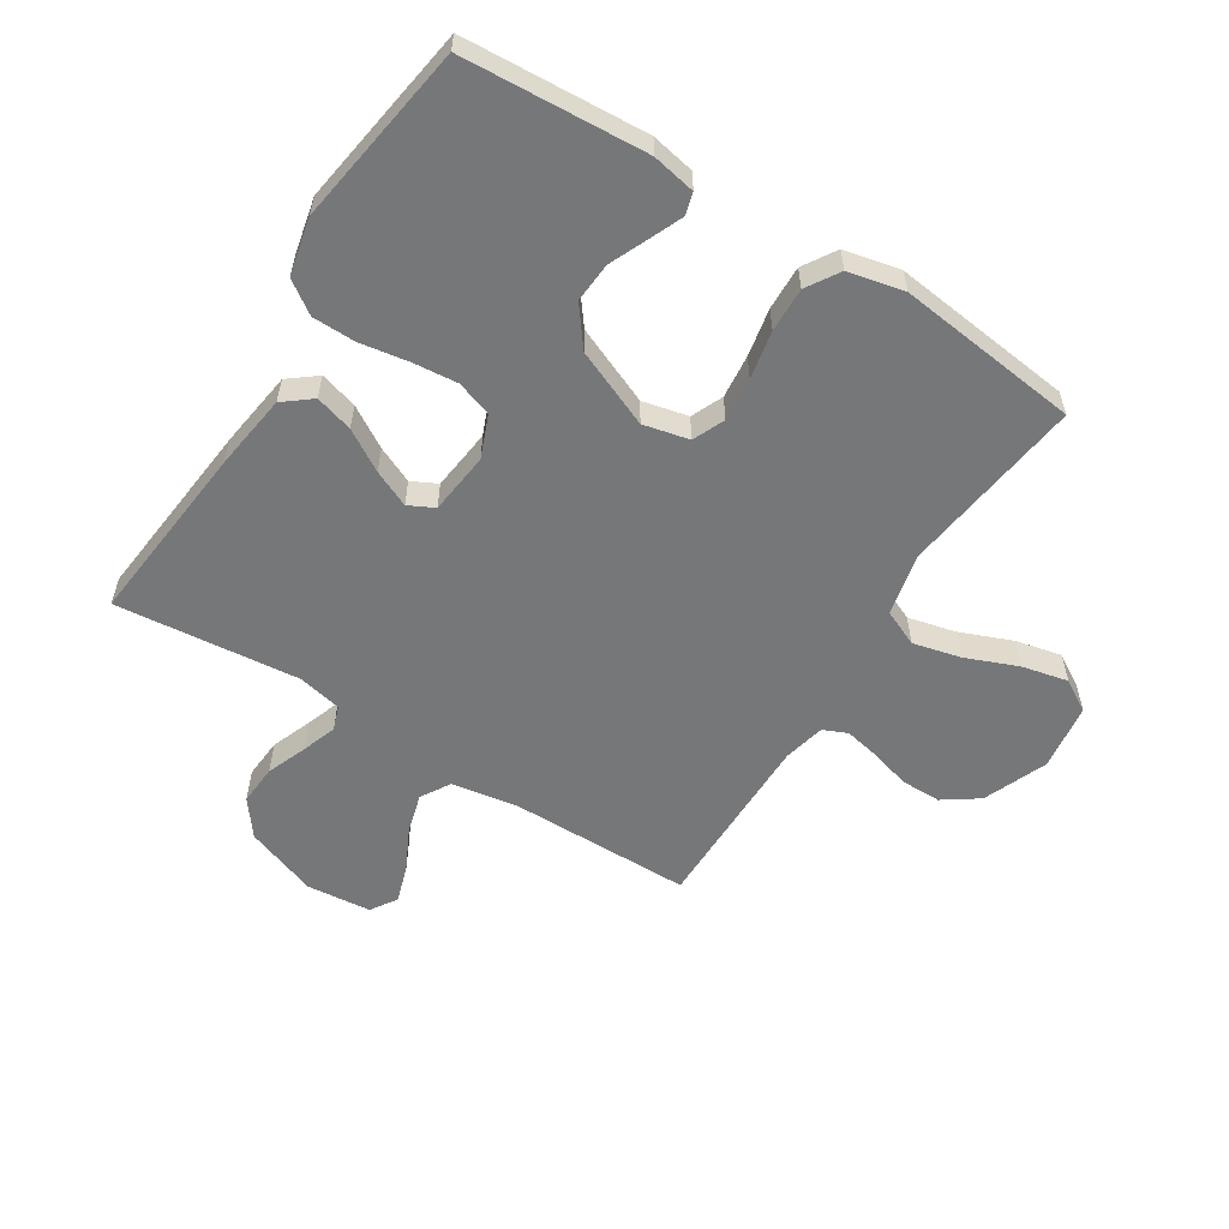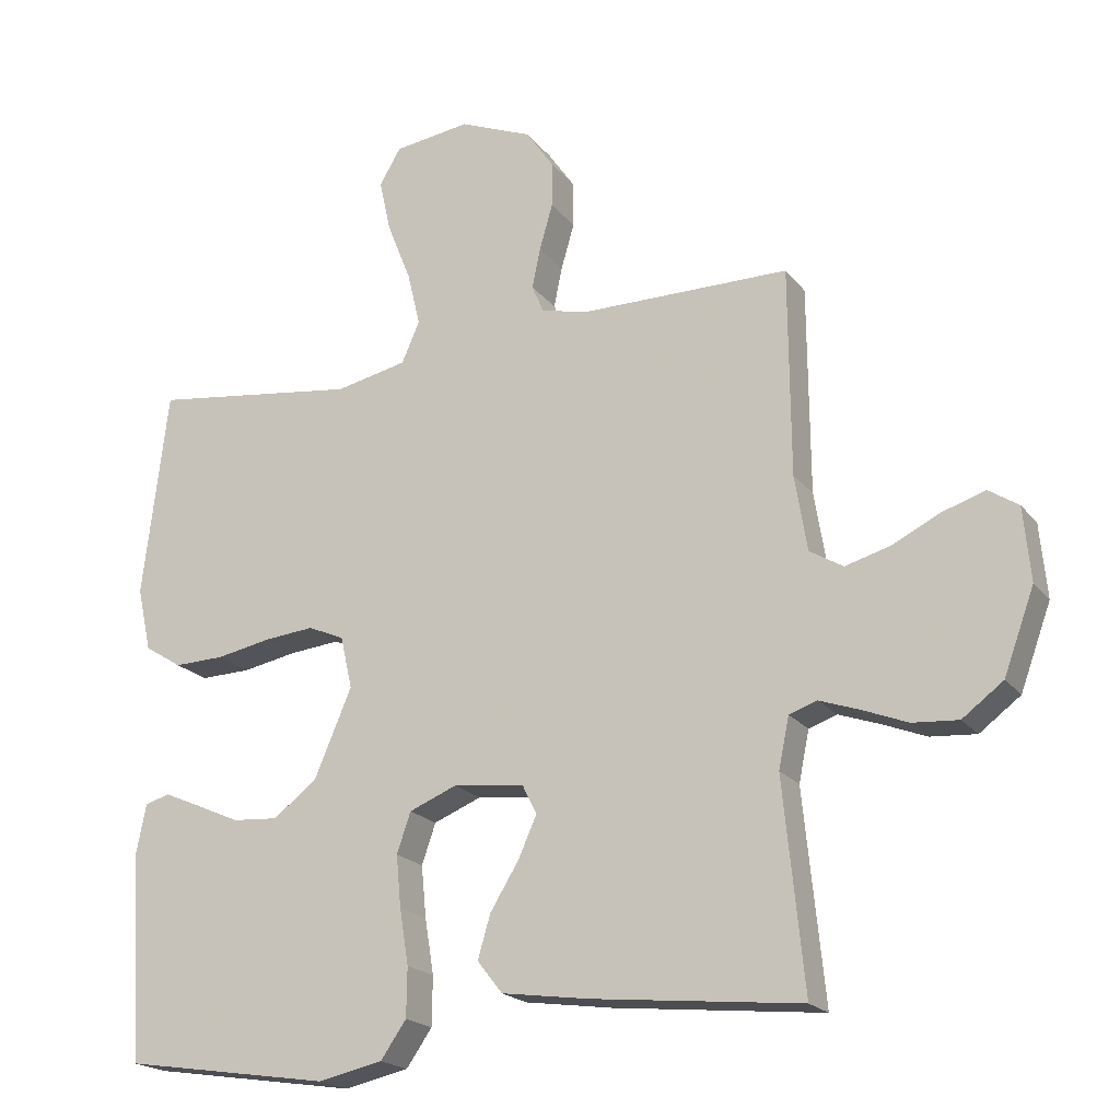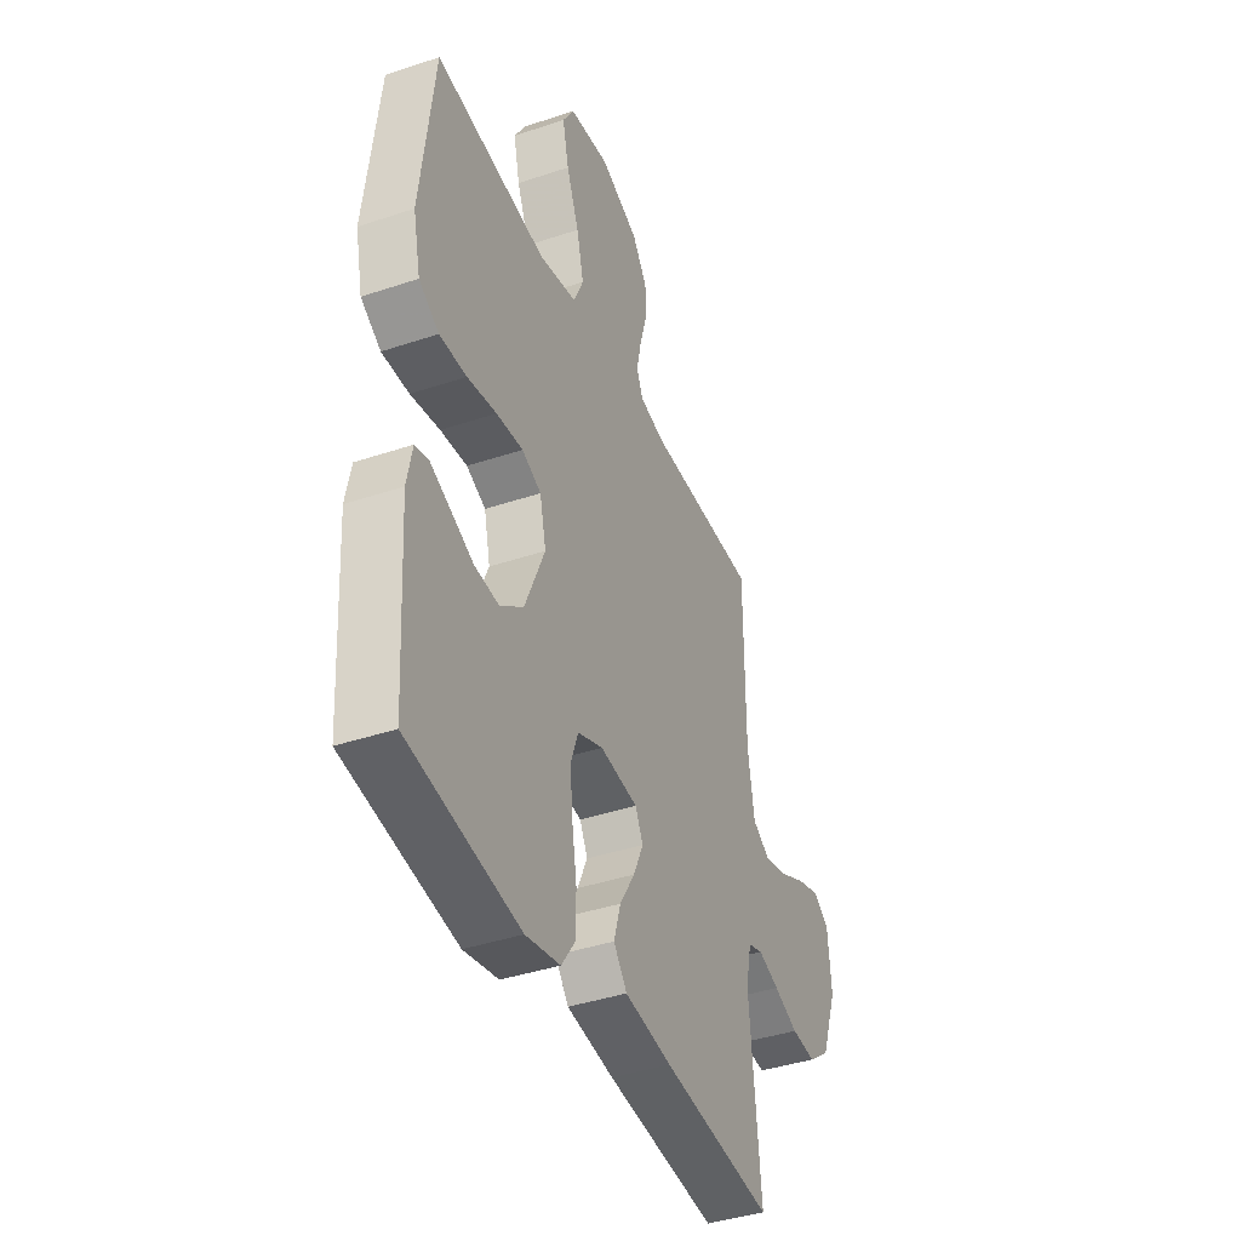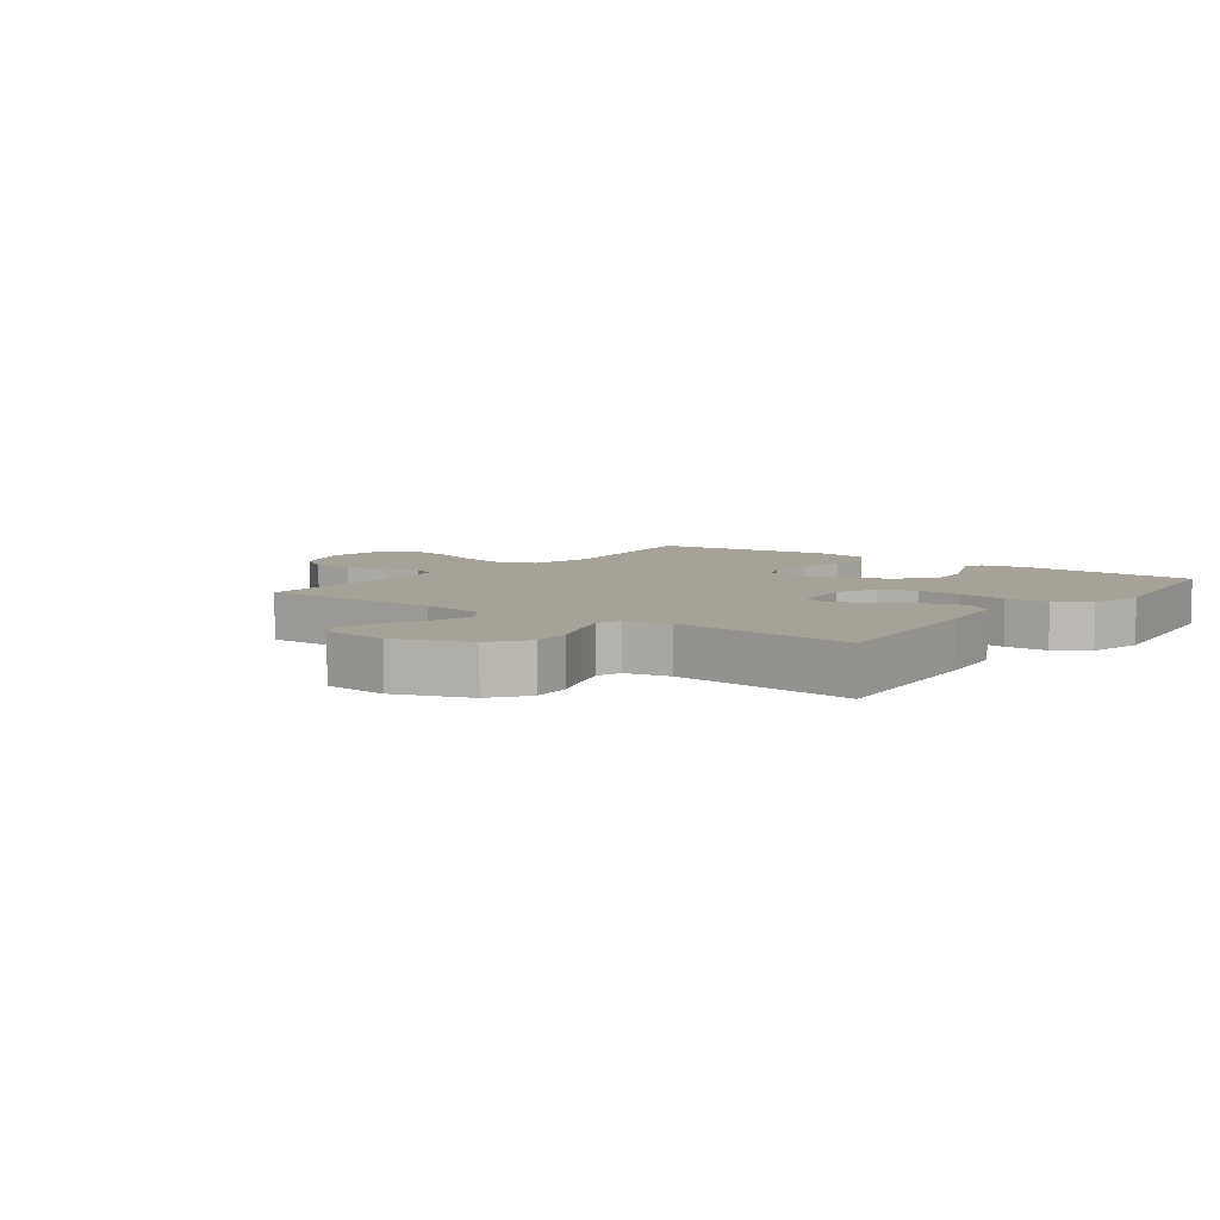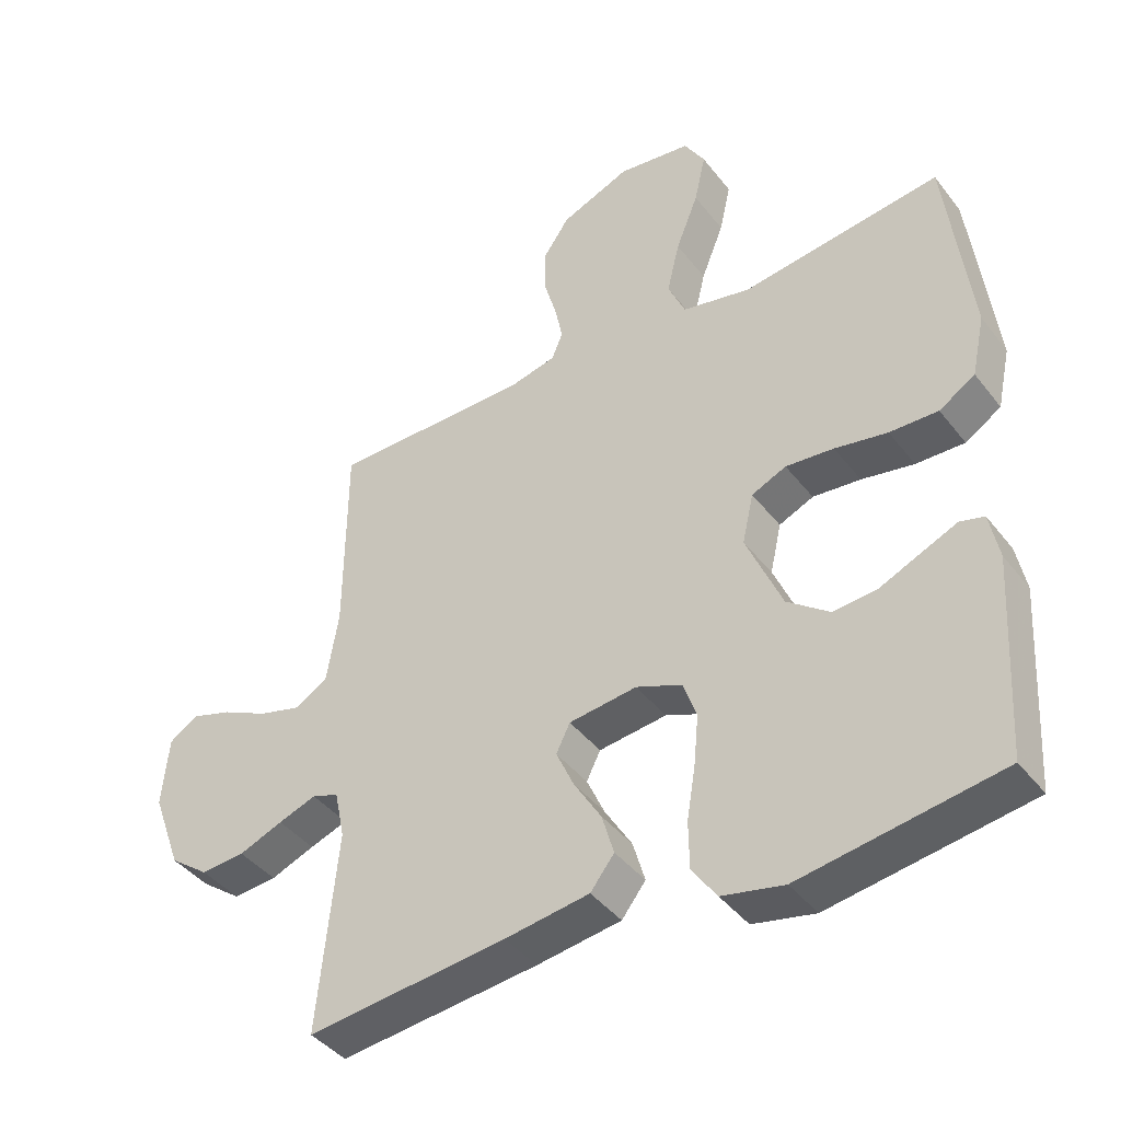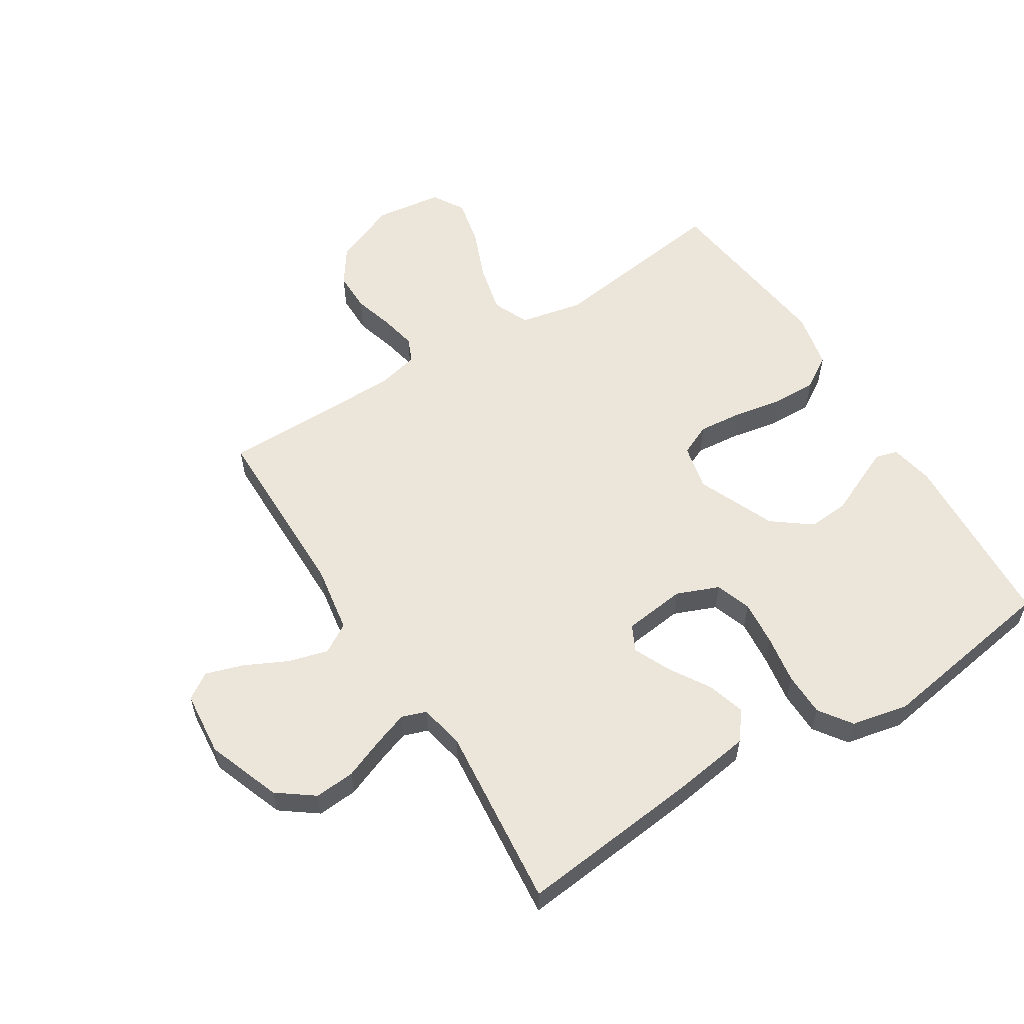
<metadata>
{"format":"obj","ext":"obj","renderer":"f3d","projection":"perspective","resolution":1024,"background":"white","views":[{"elev":-57.1,"azim":-122.1,"up":"+Y"},{"elev":-19.9,"azim":26.4,"up":"+Z"},{"elev":-40.4,"azim":-67.6,"up":"+Z"},{"elev":6.4,"azim":126.8,"up":"+Y"},{"elev":-41.8,"azim":-145.6,"up":"+Z"},{"elev":57.5,"azim":147.8,"up":"+Y"}]}
</metadata>
<code>
v -0.5 0.07 0.5
v -0.2 0.07 0.46
v -0.097 0.07 0.482
v -0.071 0.07 0.541
v -0.09 0.07 0.62
v -0.124 0.07 0.705
v -0.141 0.07 0.781
v -0.11 0.07 0.833
v 0 0.07 0.848
v 0.105 0.07 0.805
v 0.145 0.07 0.747
v 0.145 0.07 0.681
v 0.126 0.07 0.615
v 0.114 0.07 0.557
v 0.131 0.07 0.517
v 0.2 0.07 0.501
v 0.5 0.07 0.5
v 0.502 0.07 0.2
v 0.52 0.07 0.091
v 0.568 0.07 0.062
v 0.633 0.07 0.08
v 0.702 0.07 0.114
v 0.764 0.07 0.134
v 0.807 0.07 0.106
v 0.817 0.07 0
v 0.773 0.07 -0.12
v 0.714 0.07 -0.164
v 0.648 0.07 -0.159
v 0.582 0.07 -0.133
v 0.525 0.07 -0.113
v 0.485 0.07 -0.127
v 0.47 0.07 -0.2
v 0.5 0.07 -0.5
v 0.2 0.07 -0.469
v 0.073 0.07 -0.451
v 0.037 0.07 -0.405
v 0.055 0.07 -0.343
v 0.096 0.07 -0.276
v 0.123 0.07 -0.216
v 0.102 0.07 -0.174
v 0 0.07 -0.162
v -0.069 0.07 -0.19
v -0.089 0.07 -0.248
v -0.082 0.07 -0.322
v -0.069 0.07 -0.402
v -0.07 0.07 -0.473
v -0.107 0.07 -0.526
v -0.2 0.07 -0.546
v -0.5 0.07 -0.5
v -0.518 0.07 -0.2
v -0.504 0.07 -0.129
v -0.468 0.07 -0.119
v -0.415 0.07 -0.142
v -0.352 0.07 -0.17
v -0.286 0.07 -0.175
v -0.223 0.07 -0.127
v -0.169 0.07 0
v -0.186 0.07 0.075
v -0.238 0.07 0.098
v -0.31 0.07 0.091
v -0.389 0.07 0.076
v -0.462 0.07 0.074
v -0.516 0.07 0.108
v -0.536 0.07 0.2
v -0.5 0 0.5
v -0.2 0 0.46
v -0.097 0 0.482
v -0.071 0 0.541
v -0.09 0 0.62
v -0.124 0 0.705
v -0.141 0 0.781
v -0.11 0 0.833
v 0 0 0.848
v 0.105 0 0.805
v 0.145 0 0.747
v 0.145 0 0.681
v 0.126 0 0.615
v 0.114 0 0.557
v 0.131 0 0.517
v 0.2 0 0.501
v 0.5 0 0.5
v 0.502 0 0.2
v 0.52 0 0.091
v 0.568 0 0.062
v 0.633 0 0.08
v 0.702 0 0.114
v 0.764 0 0.134
v 0.807 0 0.106
v 0.817 0 0
v 0.773 0 -0.12
v 0.714 0 -0.164
v 0.648 0 -0.159
v 0.582 0 -0.133
v 0.525 0 -0.113
v 0.485 0 -0.127
v 0.47 0 -0.2
v 0.5 0 -0.5
v 0.2 0 -0.469
v 0.073 0 -0.451
v 0.037 0 -0.405
v 0.055 0 -0.343
v 0.096 0 -0.276
v 0.123 0 -0.216
v 0.102 0 -0.174
v 0 0 -0.162
v -0.069 0 -0.19
v -0.089 0 -0.248
v -0.082 0 -0.322
v -0.069 0 -0.402
v -0.07 0 -0.473
v -0.107 0 -0.526
v -0.2 0 -0.546
v -0.5 0 -0.5
v -0.518 0 -0.2
v -0.504 0 -0.129
v -0.468 0 -0.119
v -0.415 0 -0.142
v -0.352 0 -0.17
v -0.286 0 -0.175
v -0.223 0 -0.127
v -0.169 0 0
v -0.186 0 0.075
v -0.238 0 0.098
v -0.31 0 0.091
v -0.389 0 0.076
v -0.462 0 0.074
v -0.516 0 0.108
v -0.536 0 0.2
f 64 1 2
f 63 64 2
f 62 63 2
f 61 62 2
f 60 61 2
f 59 60 2 3
f 58 59 3 4
f 57 58 4
f 52 53 54
f 51 52 54
f 50 51 54
f 49 50 54
f 48 49 54
f 47 48 54
f 46 47 54
f 45 46 54
f 44 45 54
f 43 44 54 55
f 42 43 55 56
f 36 37 38
f 35 36 38
f 34 35 38
f 33 34 38
f 32 33 38
f 31 32 38 39
f 30 31 39 40
f 27 28 29
f 26 27 29
f 25 26 29
f 24 25 29
f 23 24 29
f 22 23 29
f 21 22 29
f 20 21 29 30
f 30 40 41
f 20 30 41
f 19 20 41
f 16 17 18
f 42 56 57
f 41 42 57
f 19 41 57
f 18 19 57
f 16 18 57
f 15 16 57
f 11 12 13
f 10 11 13
f 9 10 13
f 8 9 13
f 7 8 13
f 6 7 13
f 5 6 13
f 14 15 57 4
f 4 5 13 14
f 66 65 128
f 66 128 127
f 66 127 126
f 66 126 125
f 66 125 124
f 67 66 124 123
f 68 67 123 122
f 68 122 121
f 118 117 116
f 118 116 115
f 118 115 114
f 118 114 113
f 118 113 112
f 118 112 111
f 118 111 110
f 118 110 109
f 118 109 108
f 119 118 108 107
f 120 119 107 106
f 102 101 100
f 102 100 99
f 102 99 98
f 102 98 97
f 102 97 96
f 103 102 96 95
f 104 103 95 94
f 93 92 91
f 93 91 90
f 93 90 89
f 93 89 88
f 93 88 87
f 93 87 86
f 93 86 85
f 94 93 85 84
f 105 104 94
f 105 94 84
f 105 84 83
f 82 81 80
f 121 120 106
f 121 106 105
f 121 105 83
f 121 83 82
f 121 82 80
f 121 80 79
f 77 76 75
f 77 75 74
f 77 74 73
f 77 73 72
f 77 72 71
f 77 71 70
f 77 70 69
f 68 121 79 78
f 78 77 69 68
f 1 65 66 2
f 2 66 67 3
f 3 67 68 4
f 4 68 69 5
f 5 69 70 6
f 6 70 71 7
f 7 71 72 8
f 8 72 73 9
f 9 73 74 10
f 10 74 75 11
f 11 75 76 12
f 12 76 77 13
f 13 77 78 14
f 14 78 79 15
f 15 79 80 16
f 16 80 81 17
f 17 81 82 18
f 18 82 83 19
f 19 83 84 20
f 20 84 85 21
f 21 85 86 22
f 22 86 87 23
f 23 87 88 24
f 24 88 89 25
f 25 89 90 26
f 26 90 91 27
f 27 91 92 28
f 28 92 93 29
f 29 93 94 30
f 30 94 95 31
f 31 95 96 32
f 32 96 97 33
f 33 97 98 34
f 34 98 99 35
f 35 99 100 36
f 36 100 101 37
f 37 101 102 38
f 38 102 103 39
f 39 103 104 40
f 40 104 105 41
f 41 105 106 42
f 42 106 107 43
f 43 107 108 44
f 44 108 109 45
f 45 109 110 46
f 46 110 111 47
f 47 111 112 48
f 48 112 113 49
f 49 113 114 50
f 50 114 115 51
f 51 115 116 52
f 52 116 117 53
f 53 117 118 54
f 54 118 119 55
f 55 119 120 56
f 56 120 121 57
f 57 121 122 58
f 58 122 123 59
f 59 123 124 60
f 60 124 125 61
f 61 125 126 62
f 62 126 127 63
f 63 127 128 64
f 64 128 65 1

</code>
